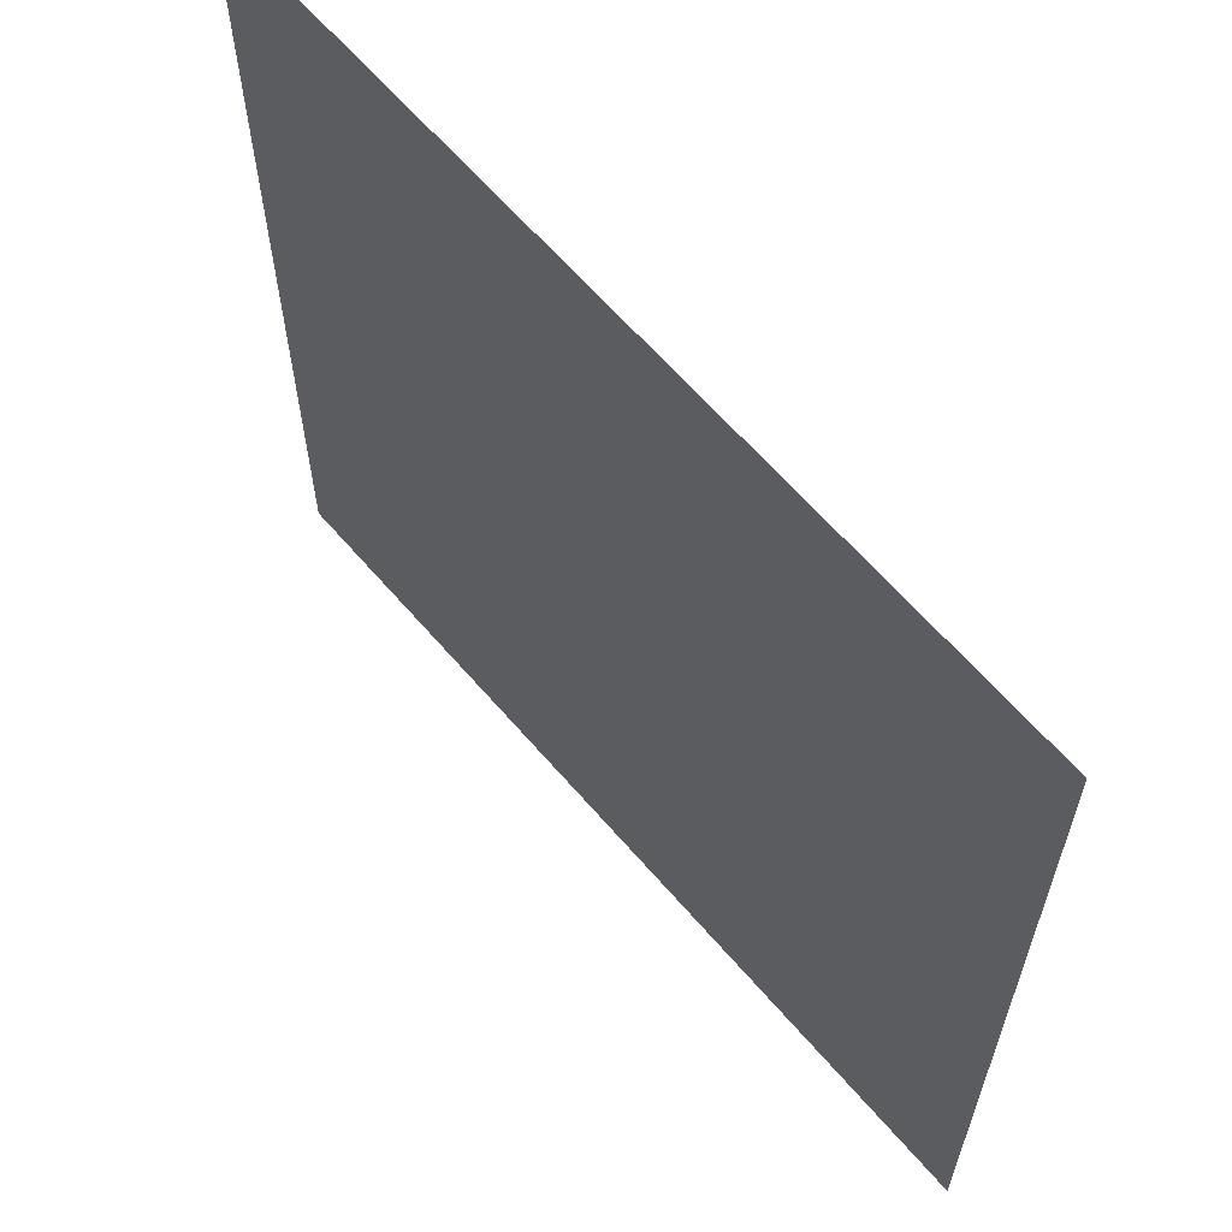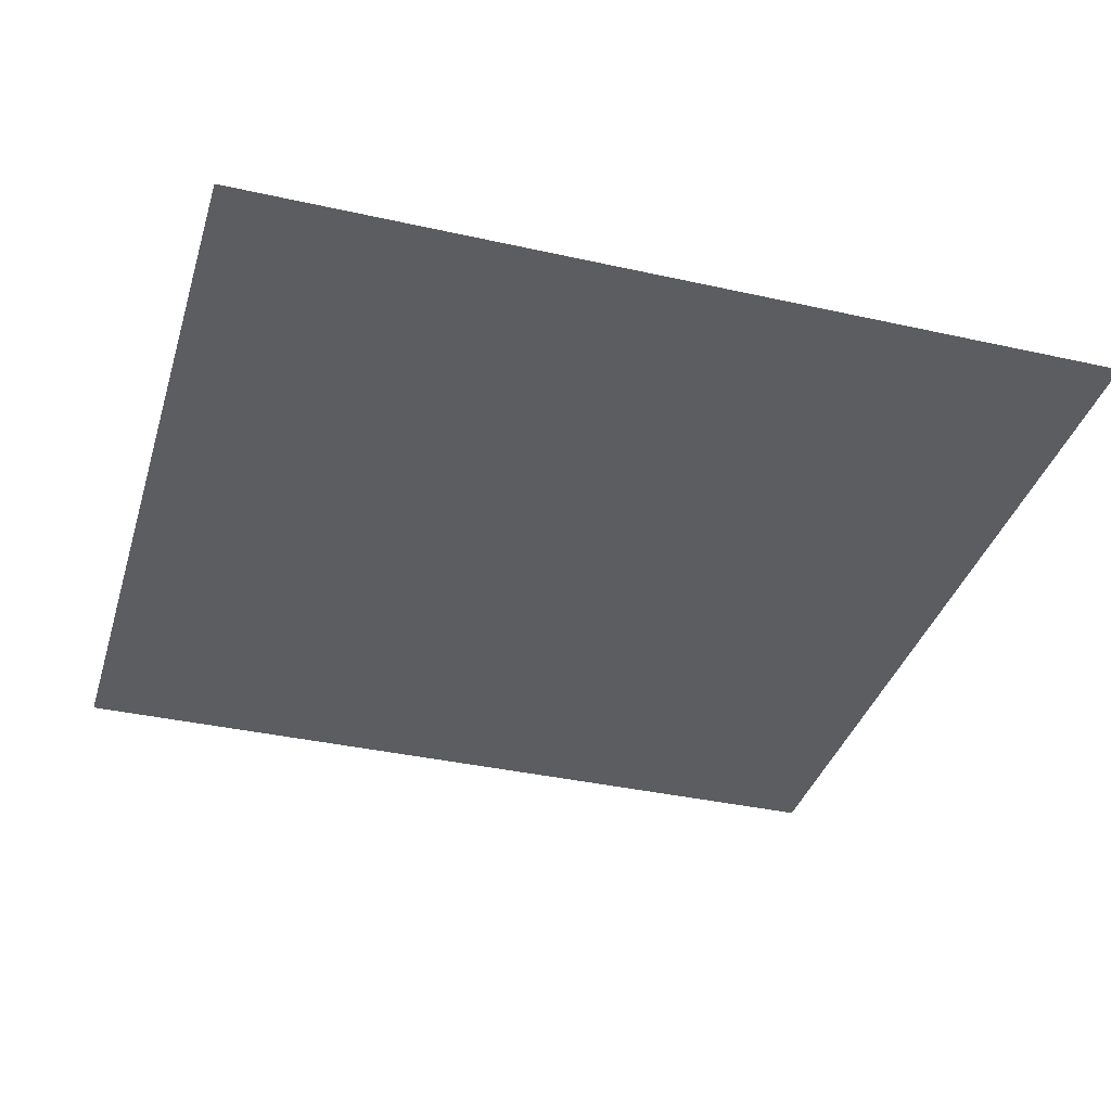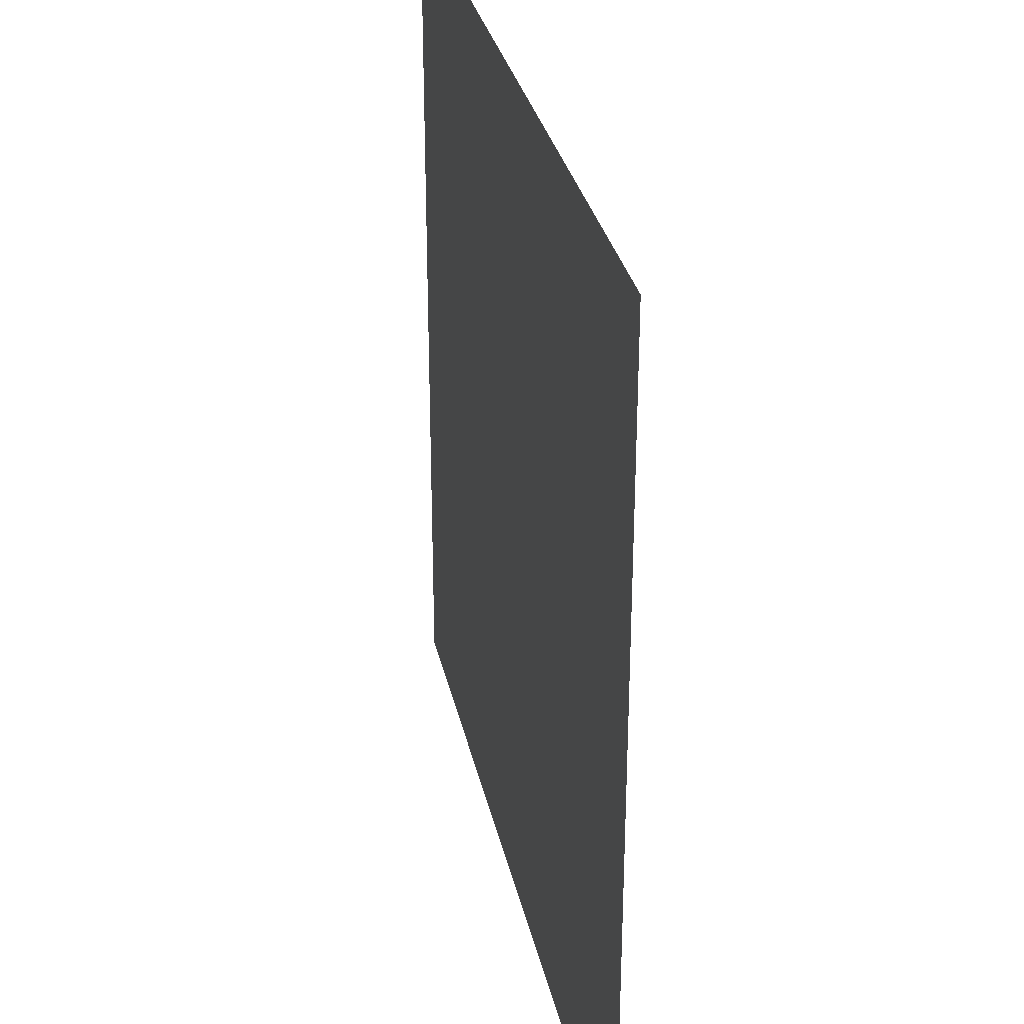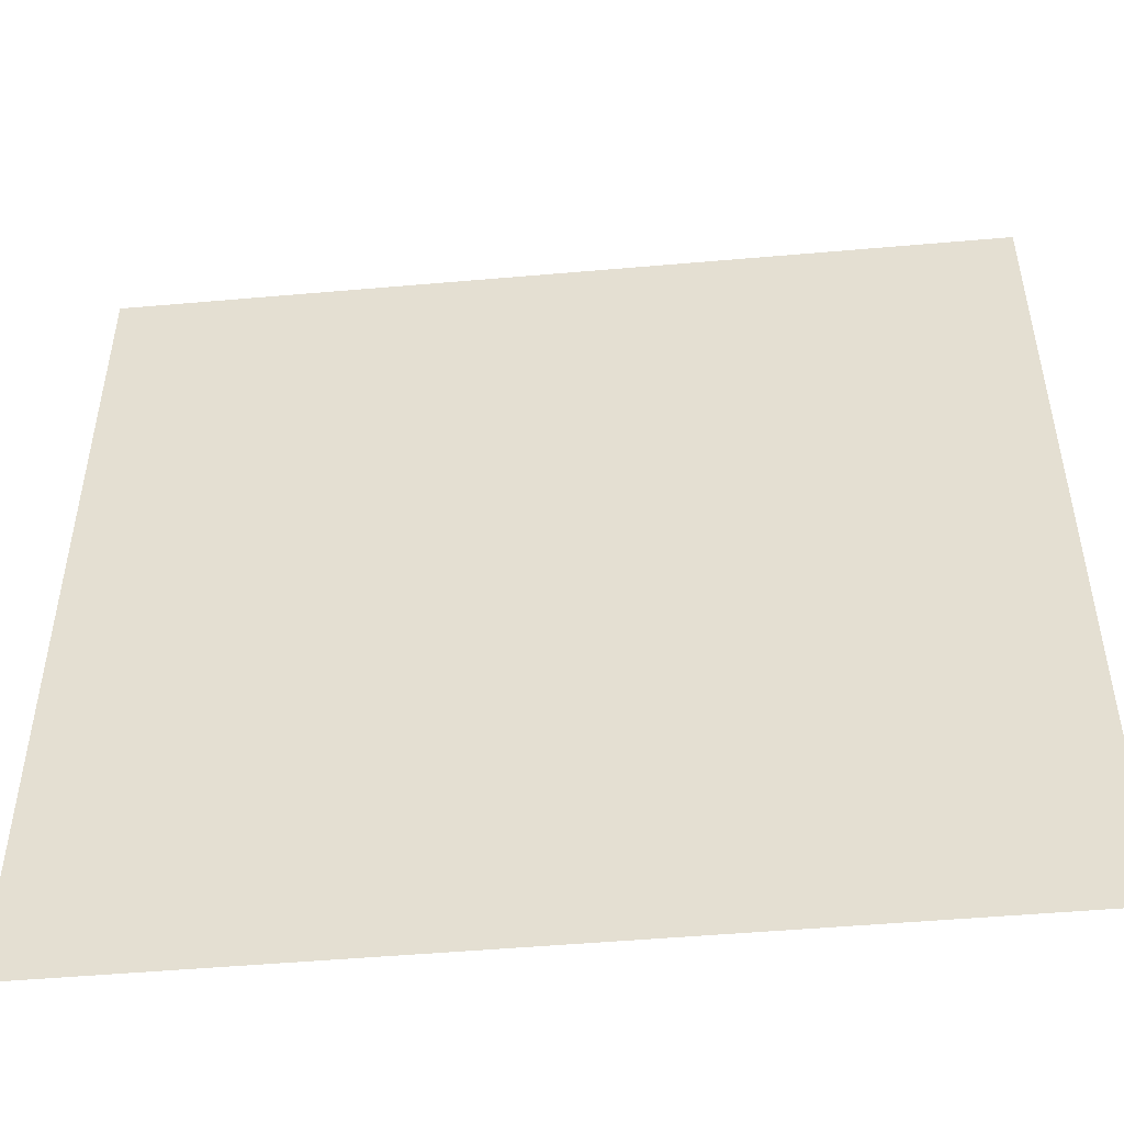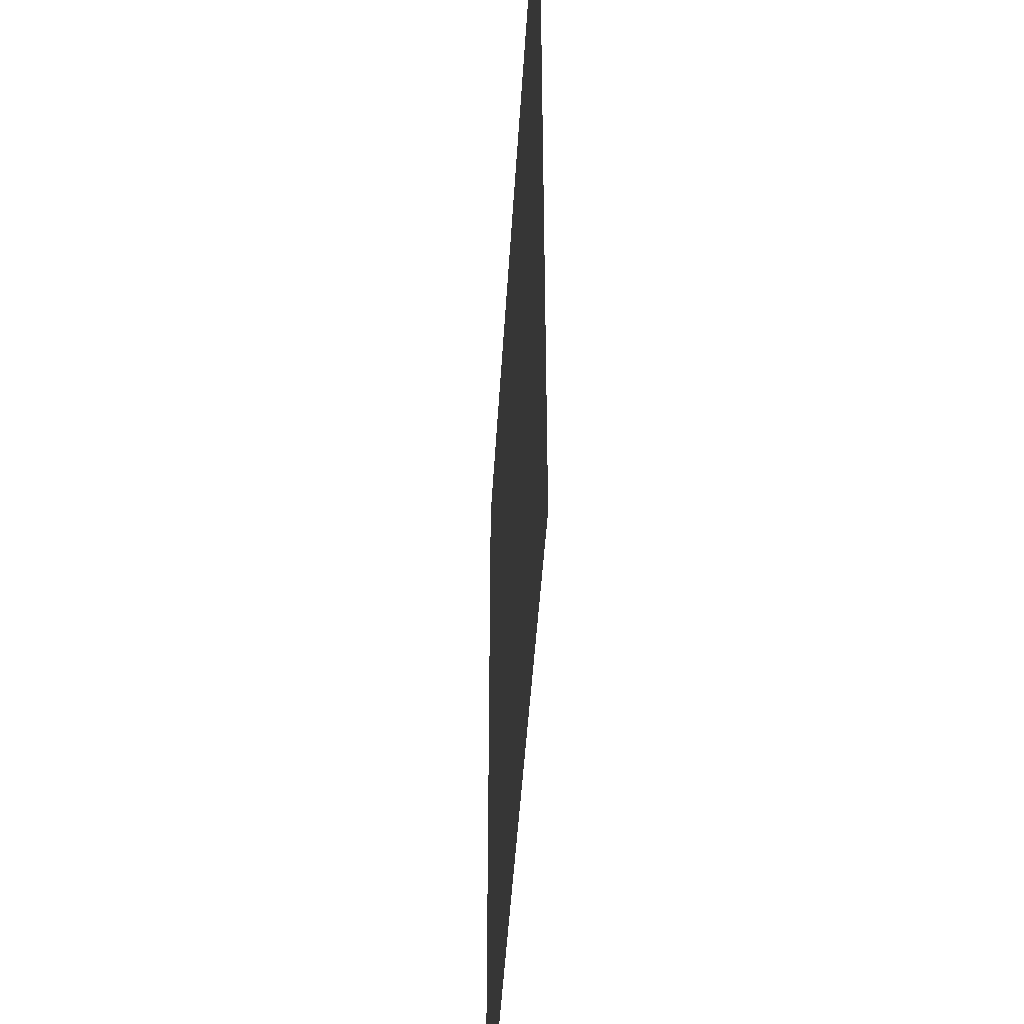
<metadata>
{"format":"obj","ext":"obj","renderer":"f3d","projection":"perspective","resolution":1024,"background":"white","views":[{"elev":63.1,"azim":-130.6,"up":"+Y"},{"elev":-36.8,"azim":73.8,"up":"+Z"},{"elev":31.1,"azim":78.0,"up":"+Y"},{"elev":-49.9,"azim":-174.5,"up":"+Y"},{"elev":-45.1,"azim":-93.3,"up":"+Y"}]}
</metadata>
<code>
v -96 -144 0
v -144 -144 0
v -144 -96 0
v -96 -96 0
g Map3a_mesh_0021
f 1 2 3 4

</code>
